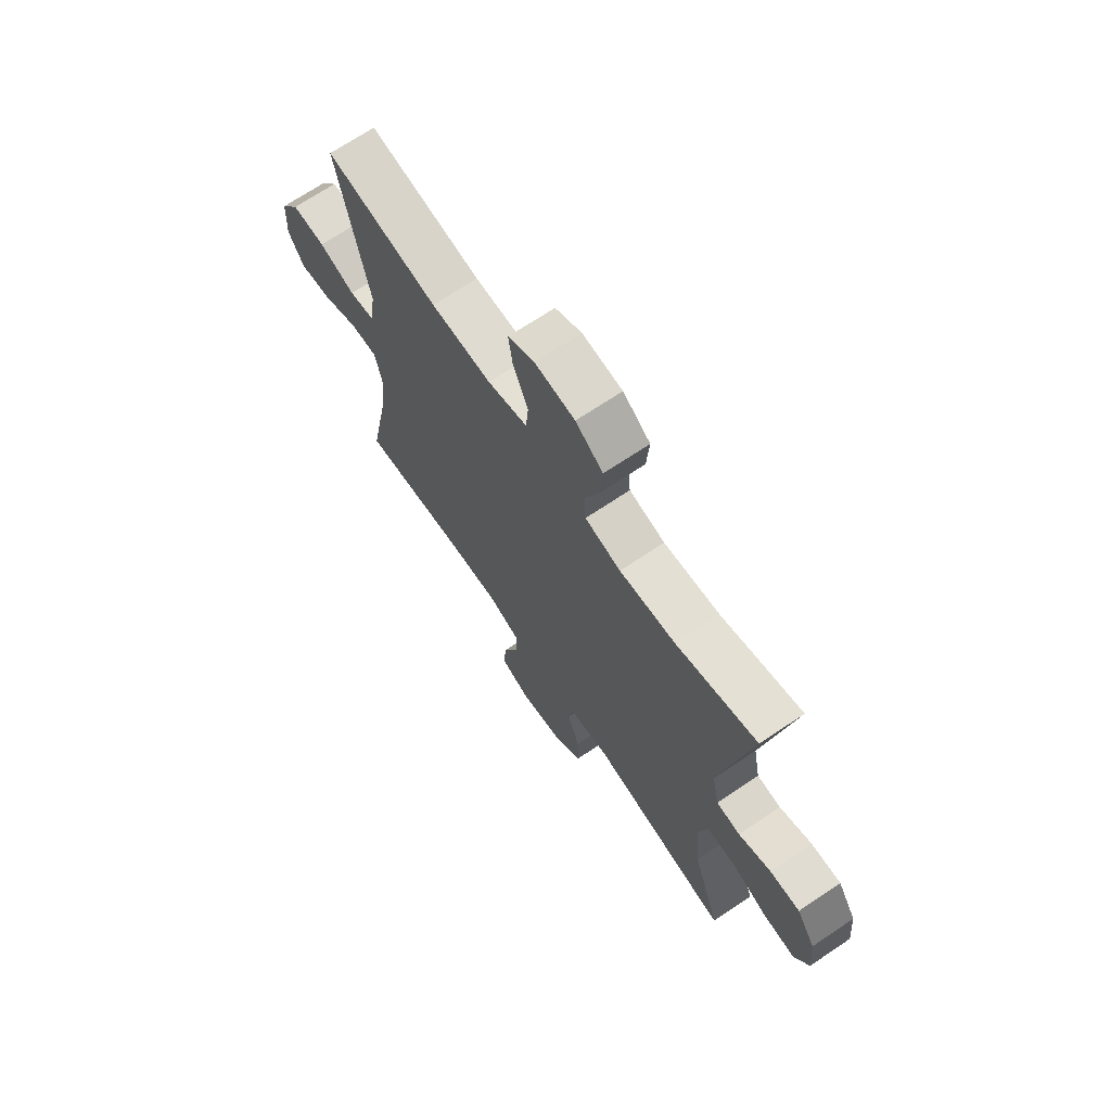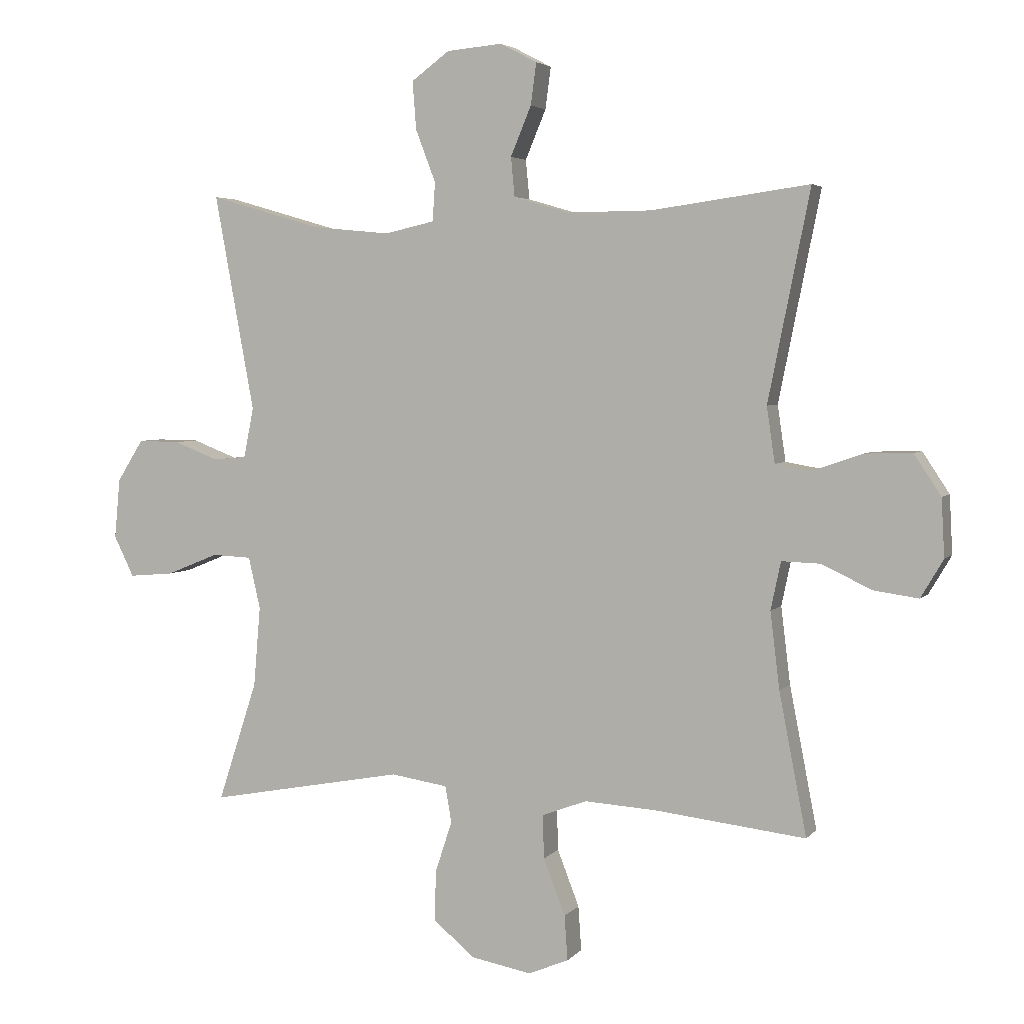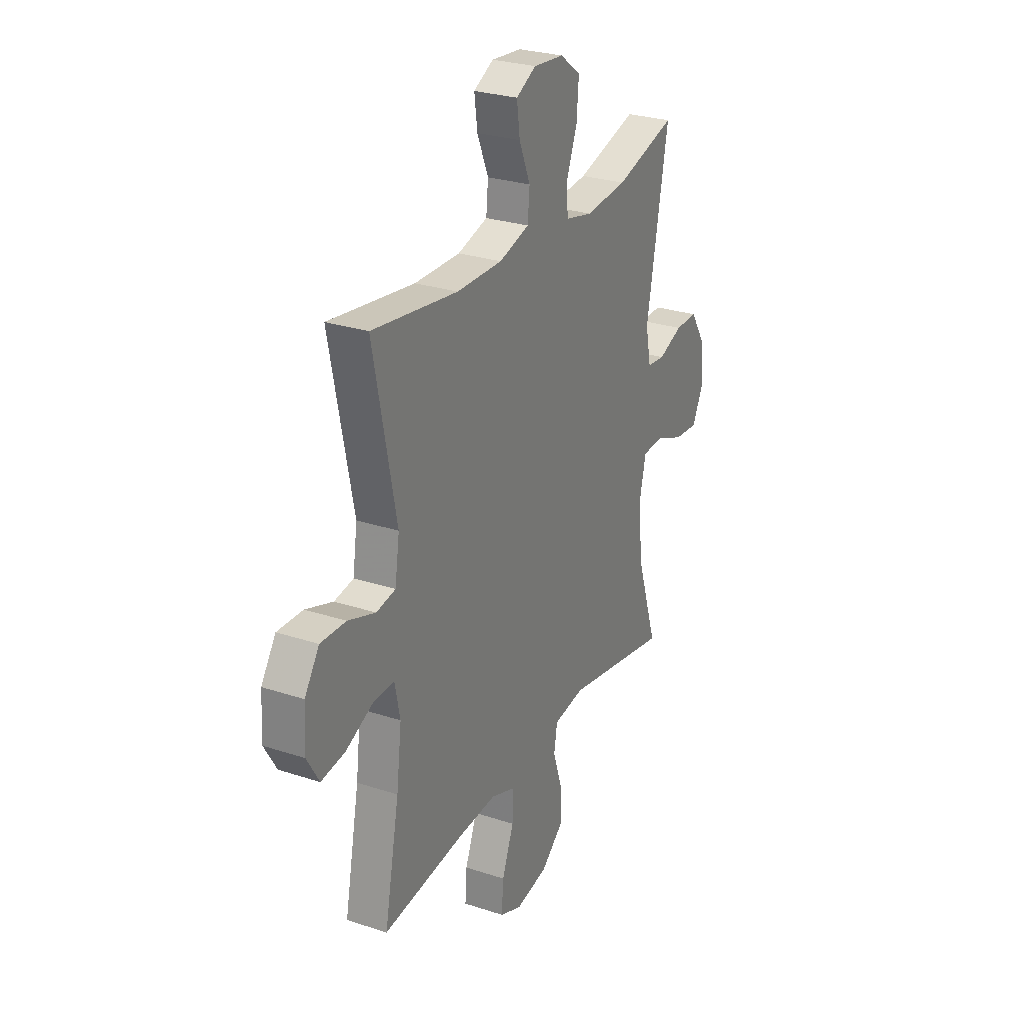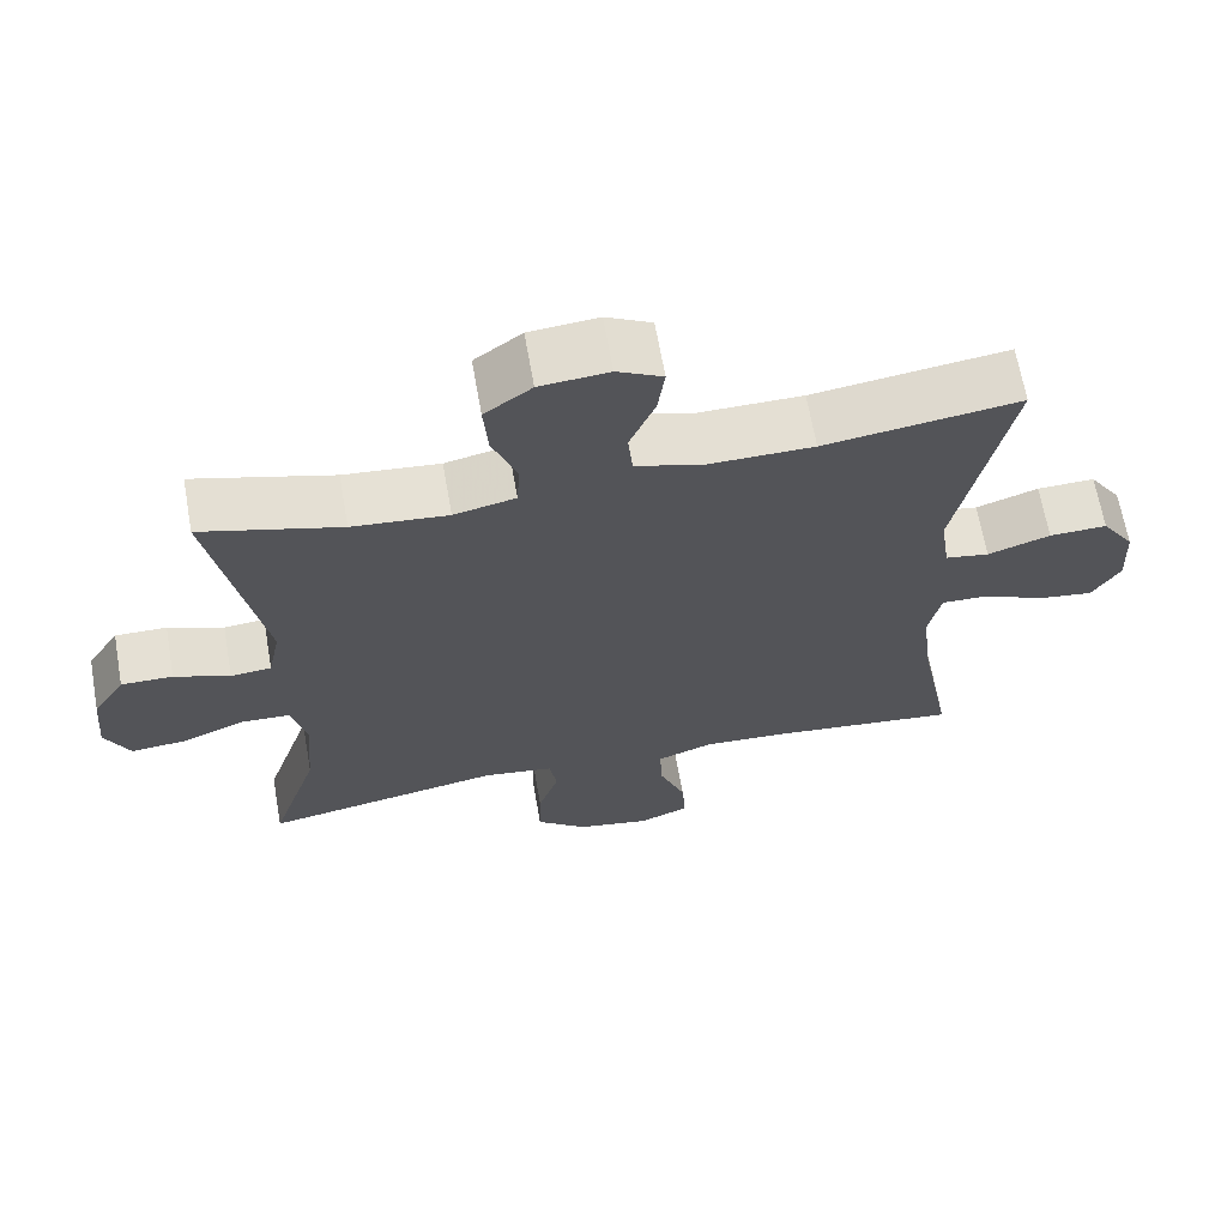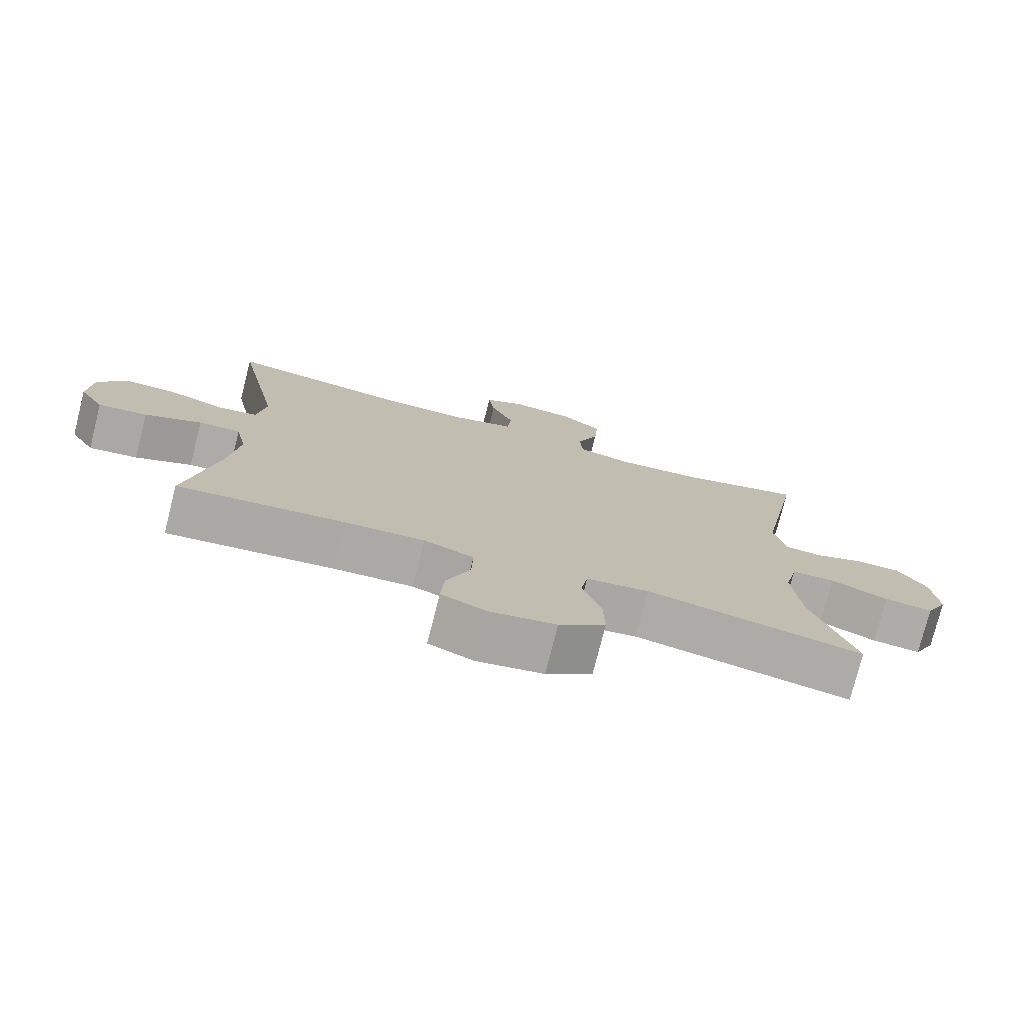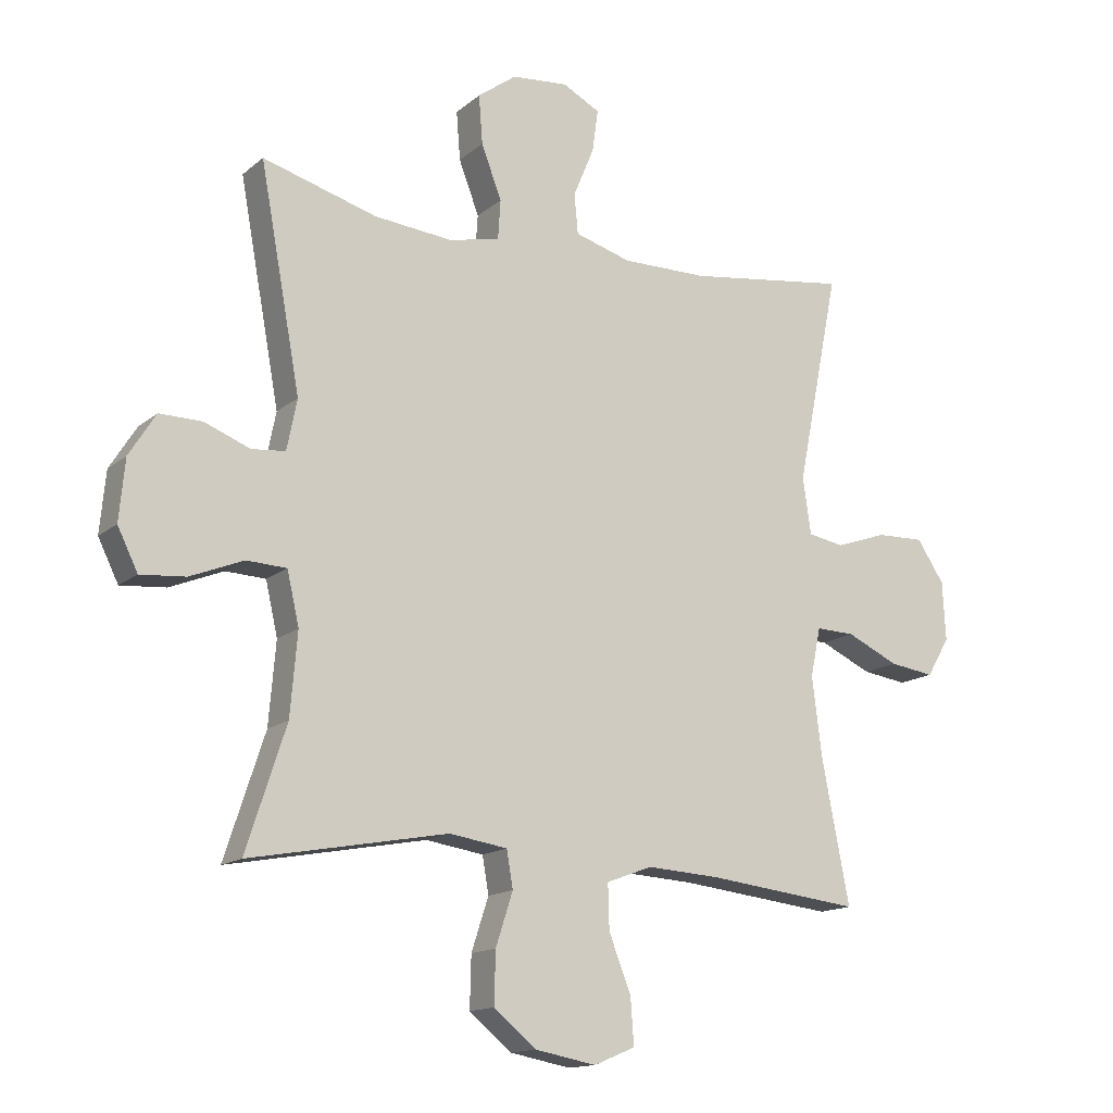
<metadata>
{"format":"obj","ext":"obj","renderer":"f3d","projection":"perspective","resolution":1024,"background":"white","views":[{"elev":69.6,"azim":-123.9,"up":"+Z"},{"elev":4.0,"azim":19.9,"up":"+Z"},{"elev":27.4,"azim":116.9,"up":"+Z"},{"elev":66.1,"azim":-10.0,"up":"+Z"},{"elev":-76.5,"azim":165.8,"up":"+Z"},{"elev":-14.6,"azim":-30.7,"up":"+Z"}]}
</metadata>
<code>
v 0.5 0.07 0.5
v 0.433 0.07 0.165
v 0.446 0.07 0.076
v 0.503 0.07 0.066
v 0.584 0.07 0.094
v 0.659 0.07 0.096
v 0.702 0.07 0.031
v 0.707 0.07 -0.062
v 0.671 0.07 -0.123
v 0.6 0.07 -0.113
v 0.518 0.07 -0.075
v 0.457 0.07 -0.073
v 0.441 0.07 -0.15
v 0.456 0.07 -0.273
v 0.5 0.07 -0.5
v 0.258 0.07 -0.472
v 0.143 0.07 -0.465
v 0.071 0.07 -0.492
v 0.073 0.07 -0.562
v 0.108 0.07 -0.652
v 0.113 0.07 -0.724
v 0.048 0.07 -0.751
v -0.048 0.07 -0.733
v -0.115 0.07 -0.678
v -0.113 0.07 -0.597
v -0.086 0.07 -0.514
v -0.096 0.07 -0.456
v -0.187 0.07 -0.442
v -0.5 0.07 -0.5
v -0.437 0.07 -0.307
v -0.426 0.07 -0.178
v -0.445 0.07 -0.095
v -0.508 0.07 -0.092
v -0.592 0.07 -0.126
v -0.663 0.07 -0.132
v -0.695 0.07 -0.067
v -0.686 0.07 0.029
v -0.644 0.07 0.096
v -0.577 0.07 0.095
v -0.505 0.07 0.067
v -0.452 0.07 0.072
v -0.436 0.07 0.152
v -0.5 0.07 0.5
v -0.32 0.07 0.448
v -0.196 0.07 0.436
v -0.116 0.07 0.454
v -0.112 0.07 0.516
v -0.144 0.07 0.6
v -0.15 0.07 0.677
v -0.089 0.07 0.722
v 0 0.07 0.73
v 0.059 0.07 0.699
v 0.05 0.07 0.632
v 0.017 0.07 0.553
v 0.023 0.07 0.49
v 0.112 0.07 0.464
v 0.247 0.07 0.465
v 0.5 0 0.5
v 0.433 0 0.165
v 0.446 0 0.076
v 0.503 0 0.066
v 0.584 0 0.094
v 0.659 0 0.096
v 0.702 0 0.031
v 0.707 0 -0.062
v 0.671 0 -0.123
v 0.6 0 -0.113
v 0.518 0 -0.075
v 0.457 0 -0.073
v 0.441 0 -0.15
v 0.456 0 -0.273
v 0.5 0 -0.5
v 0.258 0 -0.472
v 0.143 0 -0.465
v 0.071 0 -0.492
v 0.073 0 -0.562
v 0.108 0 -0.652
v 0.113 0 -0.724
v 0.048 0 -0.751
v -0.048 0 -0.733
v -0.115 0 -0.678
v -0.113 0 -0.597
v -0.086 0 -0.514
v -0.096 0 -0.456
v -0.187 0 -0.442
v -0.5 0 -0.5
v -0.437 0 -0.307
v -0.426 0 -0.178
v -0.445 0 -0.095
v -0.508 0 -0.092
v -0.592 0 -0.126
v -0.663 0 -0.132
v -0.695 0 -0.067
v -0.686 0 0.029
v -0.644 0 0.096
v -0.577 0 0.095
v -0.505 0 0.067
v -0.452 0 0.072
v -0.436 0 0.152
v -0.5 0 0.5
v -0.32 0 0.448
v -0.196 0 0.436
v -0.116 0 0.454
v -0.112 0 0.516
v -0.144 0 0.6
v -0.15 0 0.677
v -0.089 0 0.722
v 0 0 0.73
v 0.059 0 0.699
v 0.05 0 0.632
v 0.017 0 0.553
v 0.023 0 0.49
v 0.112 0 0.464
v 0.247 0 0.465
f 51 52 53 54
f 51 54 55
f 50 51 55
f 47 48 49 50
f 46 47 50 55
f 42 43 44
f 41 42 44 45
f 37 38 39 40
f 37 40 41
f 36 37 41
f 33 34 35 36
f 32 33 36 41
f 31 32 41 45
f 28 29 30
f 27 28 30 31
f 23 24 25 26
f 23 26 27
f 22 23 27
f 19 20 21 22
f 18 19 22 27
f 17 18 27 31
f 14 15 16
f 13 14 16 17
f 12 13 17 31
f 8 9 10 11
f 8 11 12
f 7 8 12
f 4 5 6 7
f 3 4 7 12
f 2 3 12 31
f 57 1 2 31
f 46 55 56
f 46 56 57
f 31 45 46 57
f 111 110 109 108
f 112 111 108
f 112 108 107
f 107 106 105 104
f 112 107 104 103
f 101 100 99
f 102 101 99 98
f 97 96 95 94
f 98 97 94
f 98 94 93
f 93 92 91 90
f 98 93 90 89
f 102 98 89 88
f 87 86 85
f 88 87 85 84
f 83 82 81 80
f 84 83 80
f 84 80 79
f 79 78 77 76
f 84 79 76 75
f 88 84 75 74
f 73 72 71
f 74 73 71 70
f 88 74 70 69
f 68 67 66 65
f 69 68 65
f 69 65 64
f 64 63 62 61
f 69 64 61 60
f 88 69 60 59
f 88 59 58 114
f 113 112 103
f 114 113 103
f 114 103 102 88
f 1 58 59 2
f 2 59 60 3
f 3 60 61 4
f 4 61 62 5
f 5 62 63 6
f 6 63 64 7
f 7 64 65 8
f 8 65 66 9
f 9 66 67 10
f 10 67 68 11
f 11 68 69 12
f 12 69 70 13
f 13 70 71 14
f 14 71 72 15
f 15 72 73 16
f 16 73 74 17
f 17 74 75 18
f 18 75 76 19
f 19 76 77 20
f 20 77 78 21
f 21 78 79 22
f 22 79 80 23
f 23 80 81 24
f 24 81 82 25
f 25 82 83 26
f 26 83 84 27
f 27 84 85 28
f 28 85 86 29
f 29 86 87 30
f 30 87 88 31
f 31 88 89 32
f 32 89 90 33
f 33 90 91 34
f 34 91 92 35
f 35 92 93 36
f 36 93 94 37
f 37 94 95 38
f 38 95 96 39
f 39 96 97 40
f 40 97 98 41
f 41 98 99 42
f 42 99 100 43
f 43 100 101 44
f 44 101 102 45
f 45 102 103 46
f 46 103 104 47
f 47 104 105 48
f 48 105 106 49
f 49 106 107 50
f 50 107 108 51
f 51 108 109 52
f 52 109 110 53
f 53 110 111 54
f 54 111 112 55
f 55 112 113 56
f 56 113 114 57
f 57 114 58 1

</code>
